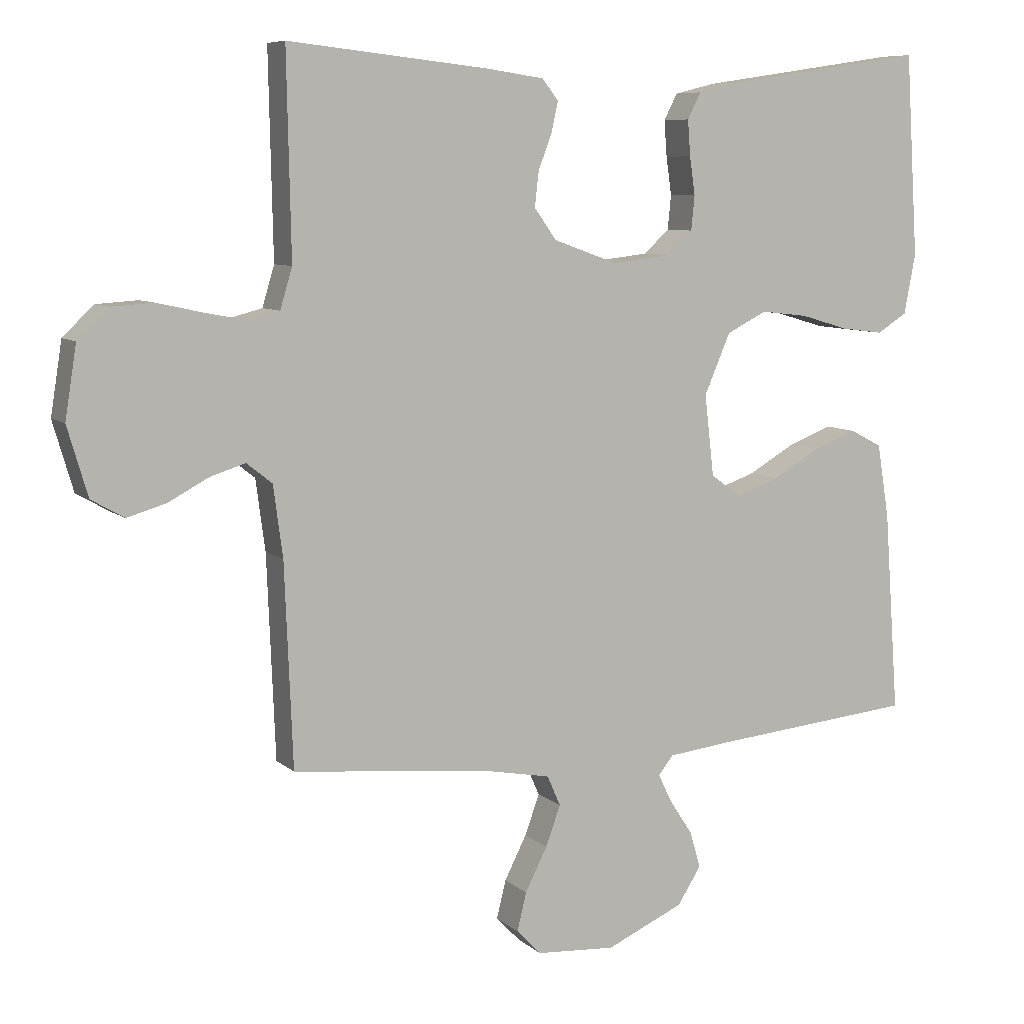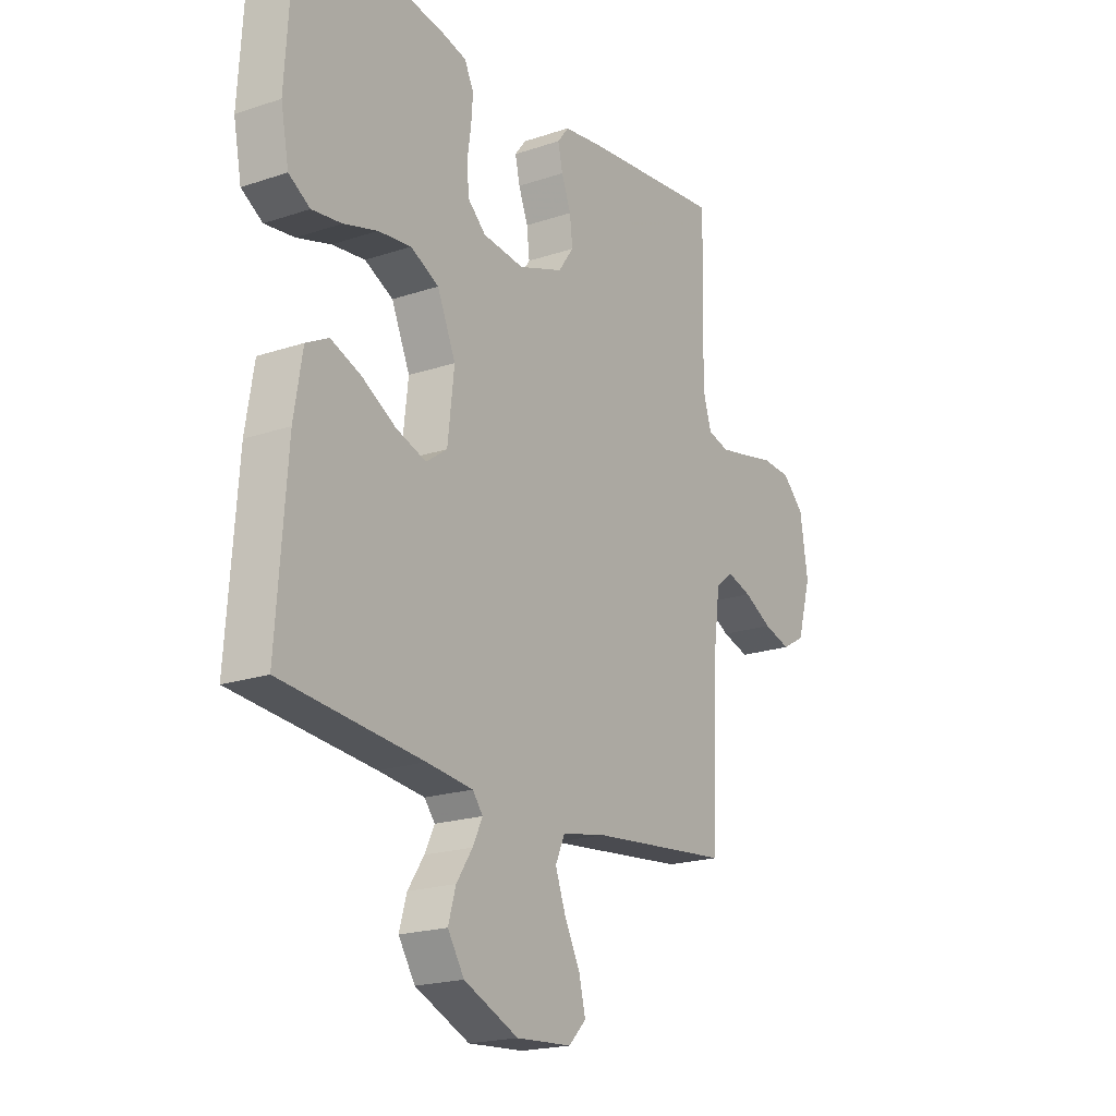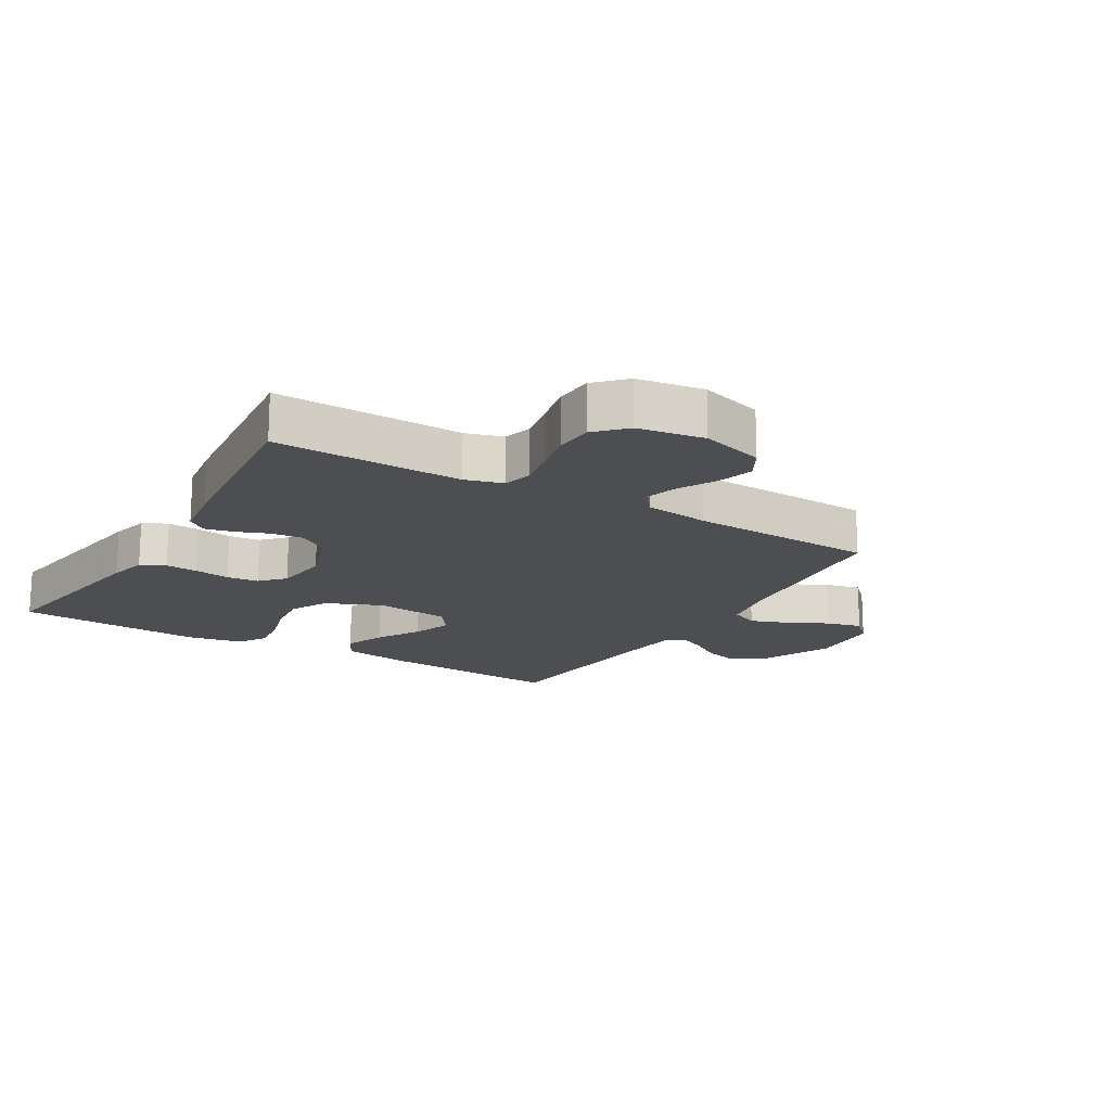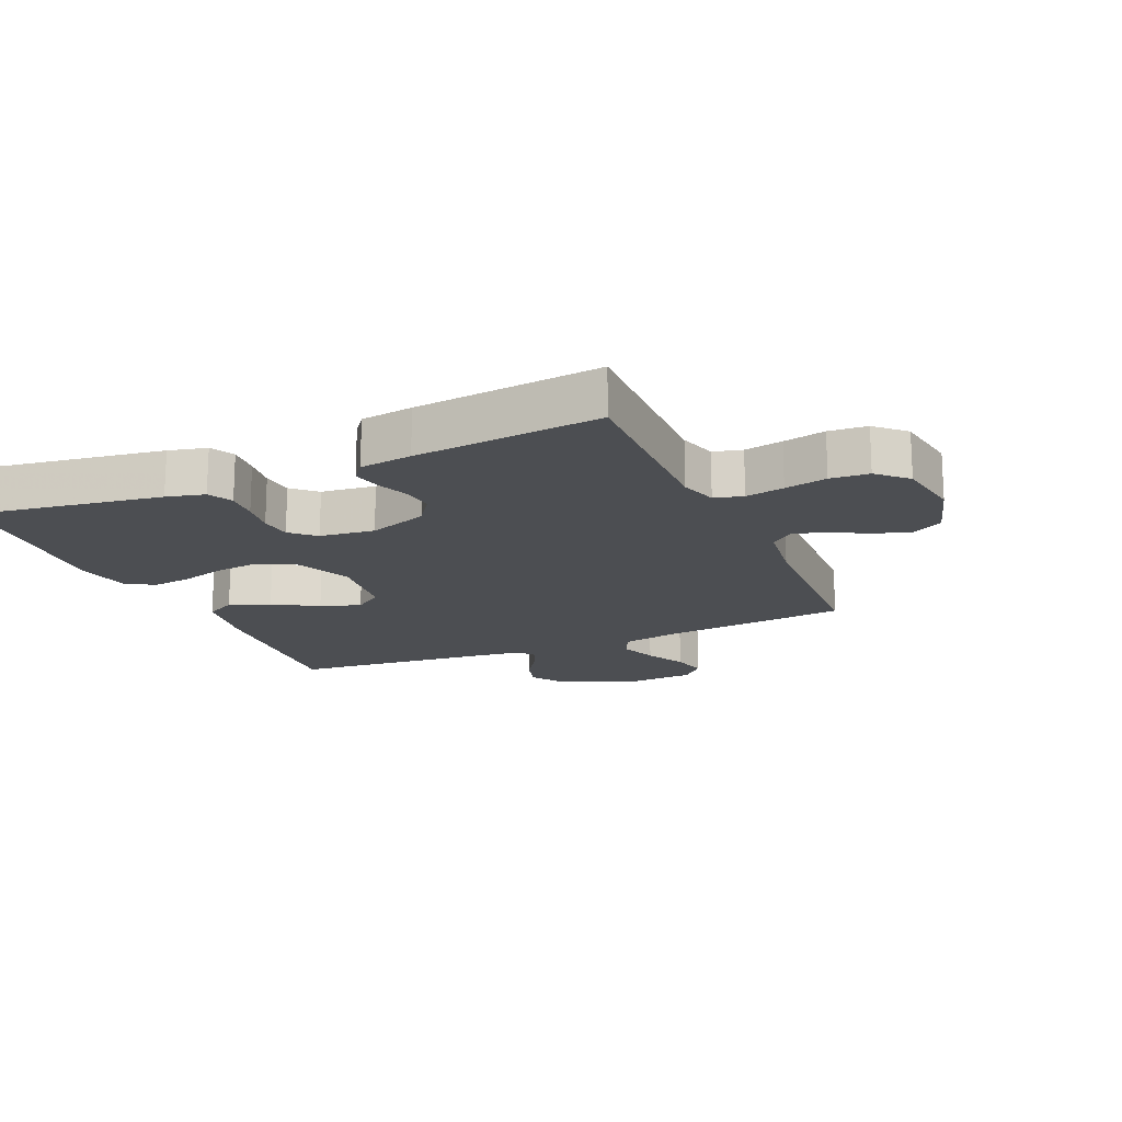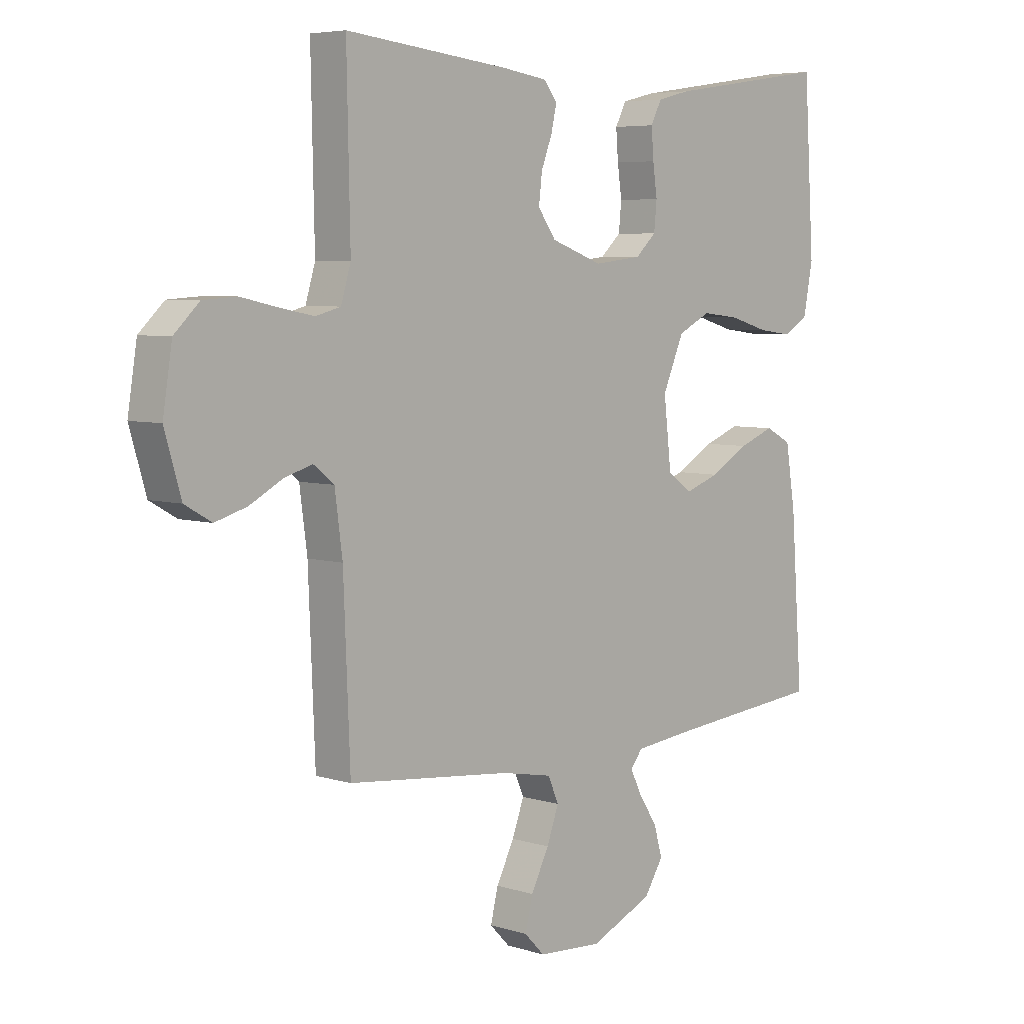
<metadata>
{"format":"obj","ext":"obj","renderer":"f3d","projection":"perspective","resolution":1024,"background":"white","views":[{"elev":7.8,"azim":154.3,"up":"+Z"},{"elev":-19.8,"azim":-58.0,"up":"+Z"},{"elev":-16.9,"azim":59.1,"up":"+Y"},{"elev":-17.0,"azim":23.5,"up":"+Y"},{"elev":5.7,"azim":133.4,"up":"+Z"}]}
</metadata>
<code>
v 0.5 0.07 -0.5
v 0.2 0.07 -0.531
v 0.106 0.07 -0.549
v 0.086 0.07 -0.594
v 0.108 0.07 -0.654
v 0.141 0.07 -0.719
v 0.155 0.07 -0.776
v 0.118 0.07 -0.814
v 0 0.07 -0.822
v -0.116 0.07 -0.771
v -0.151 0.07 -0.716
v -0.135 0.07 -0.661
v -0.101 0.07 -0.61
v -0.08 0.07 -0.567
v -0.102 0.07 -0.539
v -0.2 0.07 -0.528
v -0.5 0.07 -0.5
v -0.478 0.07 -0.2
v -0.46 0.07 -0.09
v -0.412 0.07 -0.065
v -0.347 0.07 -0.09
v -0.276 0.07 -0.131
v -0.212 0.07 -0.153
v -0.167 0.07 -0.121
v -0.153 0.07 0
v -0.192 0.07 0.09
v -0.252 0.07 0.12
v -0.322 0.07 0.112
v -0.394 0.07 0.091
v -0.457 0.07 0.083
v -0.502 0.07 0.111
v -0.519 0.07 0.2
v -0.5 0.07 0.5
v -0.2 0.07 0.455
v -0.139 0.07 0.44
v -0.119 0.07 0.401
v -0.123 0.07 0.348
v -0.131 0.07 0.292
v -0.126 0.07 0.241
v -0.088 0.07 0.206
v 0 0.07 0.196
v 0.095 0.07 0.23
v 0.128 0.07 0.276
v 0.122 0.07 0.328
v 0.102 0.07 0.38
v 0.092 0.07 0.425
v 0.116 0.07 0.456
v 0.2 0.07 0.468
v 0.5 0.07 0.5
v 0.494 0.07 0.2
v 0.512 0.07 0.14
v 0.558 0.07 0.128
v 0.62 0.07 0.14
v 0.688 0.07 0.155
v 0.75 0.07 0.151
v 0.796 0.07 0.107
v 0.813 0.07 0
v 0.783 0.07 -0.102
v 0.734 0.07 -0.13
v 0.676 0.07 -0.113
v 0.616 0.07 -0.081
v 0.564 0.07 -0.065
v 0.526 0.07 -0.095
v 0.512 0.07 -0.2
v 0.5 0 -0.5
v 0.2 0 -0.531
v 0.106 0 -0.549
v 0.086 0 -0.594
v 0.108 0 -0.654
v 0.141 0 -0.719
v 0.155 0 -0.776
v 0.118 0 -0.814
v 0 0 -0.822
v -0.116 0 -0.771
v -0.151 0 -0.716
v -0.135 0 -0.661
v -0.101 0 -0.61
v -0.08 0 -0.567
v -0.102 0 -0.539
v -0.2 0 -0.528
v -0.5 0 -0.5
v -0.478 0 -0.2
v -0.46 0 -0.09
v -0.412 0 -0.065
v -0.347 0 -0.09
v -0.276 0 -0.131
v -0.212 0 -0.153
v -0.167 0 -0.121
v -0.153 0 0
v -0.192 0 0.09
v -0.252 0 0.12
v -0.322 0 0.112
v -0.394 0 0.091
v -0.457 0 0.083
v -0.502 0 0.111
v -0.519 0 0.2
v -0.5 0 0.5
v -0.2 0 0.455
v -0.139 0 0.44
v -0.119 0 0.401
v -0.123 0 0.348
v -0.131 0 0.292
v -0.126 0 0.241
v -0.088 0 0.206
v 0 0 0.196
v 0.095 0 0.23
v 0.128 0 0.276
v 0.122 0 0.328
v 0.102 0 0.38
v 0.092 0 0.425
v 0.116 0 0.456
v 0.2 0 0.468
v 0.5 0 0.5
v 0.494 0 0.2
v 0.512 0 0.14
v 0.558 0 0.128
v 0.62 0 0.14
v 0.688 0 0.155
v 0.75 0 0.151
v 0.796 0 0.107
v 0.813 0 0
v 0.783 0 -0.102
v 0.734 0 -0.13
v 0.676 0 -0.113
v 0.616 0 -0.081
v 0.564 0 -0.065
v 0.526 0 -0.095
v 0.512 0 -0.2
f 58 59 60 61
f 58 61 62
f 57 58 62
f 56 57 62
f 53 54 55 56
f 52 53 56 62
f 51 52 62 63
f 47 48 49 50
f 44 45 46 47
f 43 44 47 50
f 42 43 50 51
f 35 36 37 38
f 33 34 35 38
f 33 38 39
f 32 33 39 40
f 28 29 30 31
f 27 28 31 32
f 19 20 21 22
f 19 22 23
f 16 17 18 19
f 15 16 19 23
f 14 15 23 24
f 10 11 12 13
f 10 13 14
f 9 10 14
f 5 6 7 8
f 4 5 8 9
f 64 1 2
f 64 2 3
f 63 64 3
f 41 42 51 63
f 41 63 3
f 27 32 40 41
f 26 27 41
f 25 26 41 3
f 24 25 3 4
f 4 9 14 24
f 125 124 123 122
f 126 125 122
f 126 122 121
f 126 121 120
f 120 119 118 117
f 126 120 117 116
f 127 126 116 115
f 114 113 112 111
f 111 110 109 108
f 114 111 108 107
f 115 114 107 106
f 102 101 100 99
f 102 99 98 97
f 103 102 97
f 104 103 97 96
f 95 94 93 92
f 96 95 92 91
f 86 85 84 83
f 87 86 83
f 83 82 81 80
f 87 83 80 79
f 88 87 79 78
f 77 76 75 74
f 78 77 74
f 78 74 73
f 72 71 70 69
f 73 72 69 68
f 66 65 128
f 67 66 128
f 67 128 127
f 127 115 106 105
f 67 127 105
f 105 104 96 91
f 105 91 90
f 67 105 90 89
f 68 67 89 88
f 88 78 73 68
f 1 65 66 2
f 2 66 67 3
f 3 67 68 4
f 4 68 69 5
f 5 69 70 6
f 6 70 71 7
f 7 71 72 8
f 8 72 73 9
f 9 73 74 10
f 10 74 75 11
f 11 75 76 12
f 12 76 77 13
f 13 77 78 14
f 14 78 79 15
f 15 79 80 16
f 16 80 81 17
f 17 81 82 18
f 18 82 83 19
f 19 83 84 20
f 20 84 85 21
f 21 85 86 22
f 22 86 87 23
f 23 87 88 24
f 24 88 89 25
f 25 89 90 26
f 26 90 91 27
f 27 91 92 28
f 28 92 93 29
f 29 93 94 30
f 30 94 95 31
f 31 95 96 32
f 32 96 97 33
f 33 97 98 34
f 34 98 99 35
f 35 99 100 36
f 36 100 101 37
f 37 101 102 38
f 38 102 103 39
f 39 103 104 40
f 40 104 105 41
f 41 105 106 42
f 42 106 107 43
f 43 107 108 44
f 44 108 109 45
f 45 109 110 46
f 46 110 111 47
f 47 111 112 48
f 48 112 113 49
f 49 113 114 50
f 50 114 115 51
f 51 115 116 52
f 52 116 117 53
f 53 117 118 54
f 54 118 119 55
f 55 119 120 56
f 56 120 121 57
f 57 121 122 58
f 58 122 123 59
f 59 123 124 60
f 60 124 125 61
f 61 125 126 62
f 62 126 127 63
f 63 127 128 64
f 64 128 65 1

</code>
